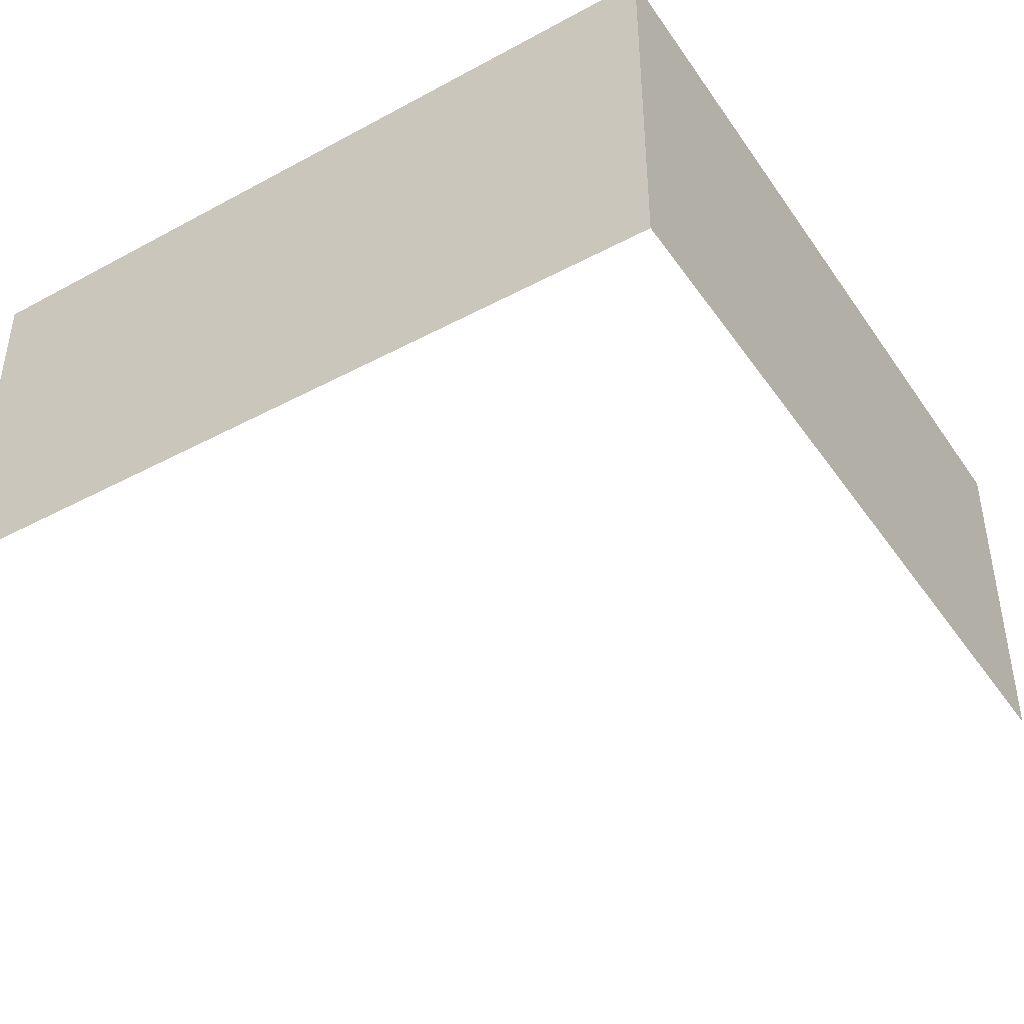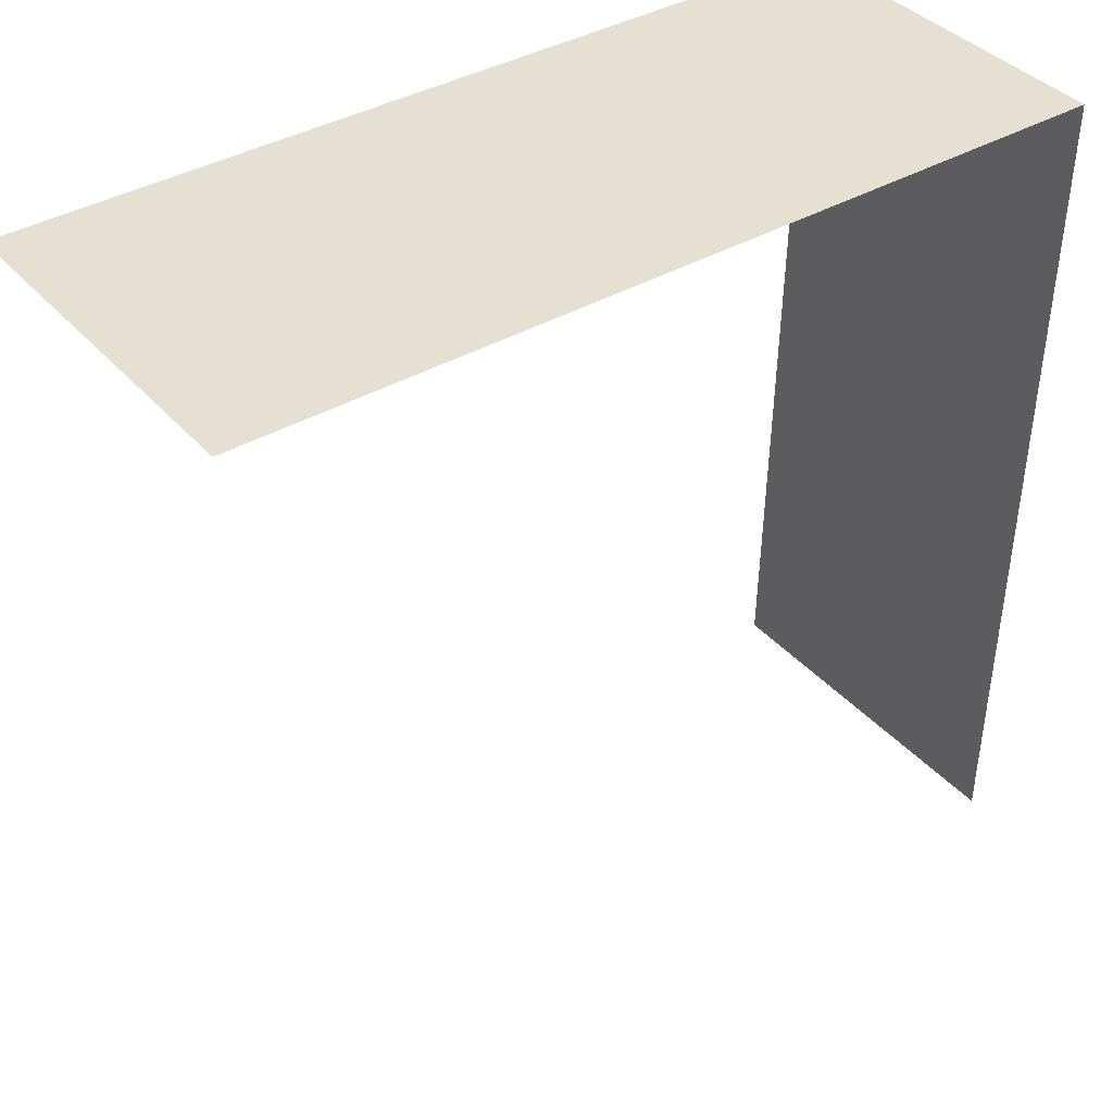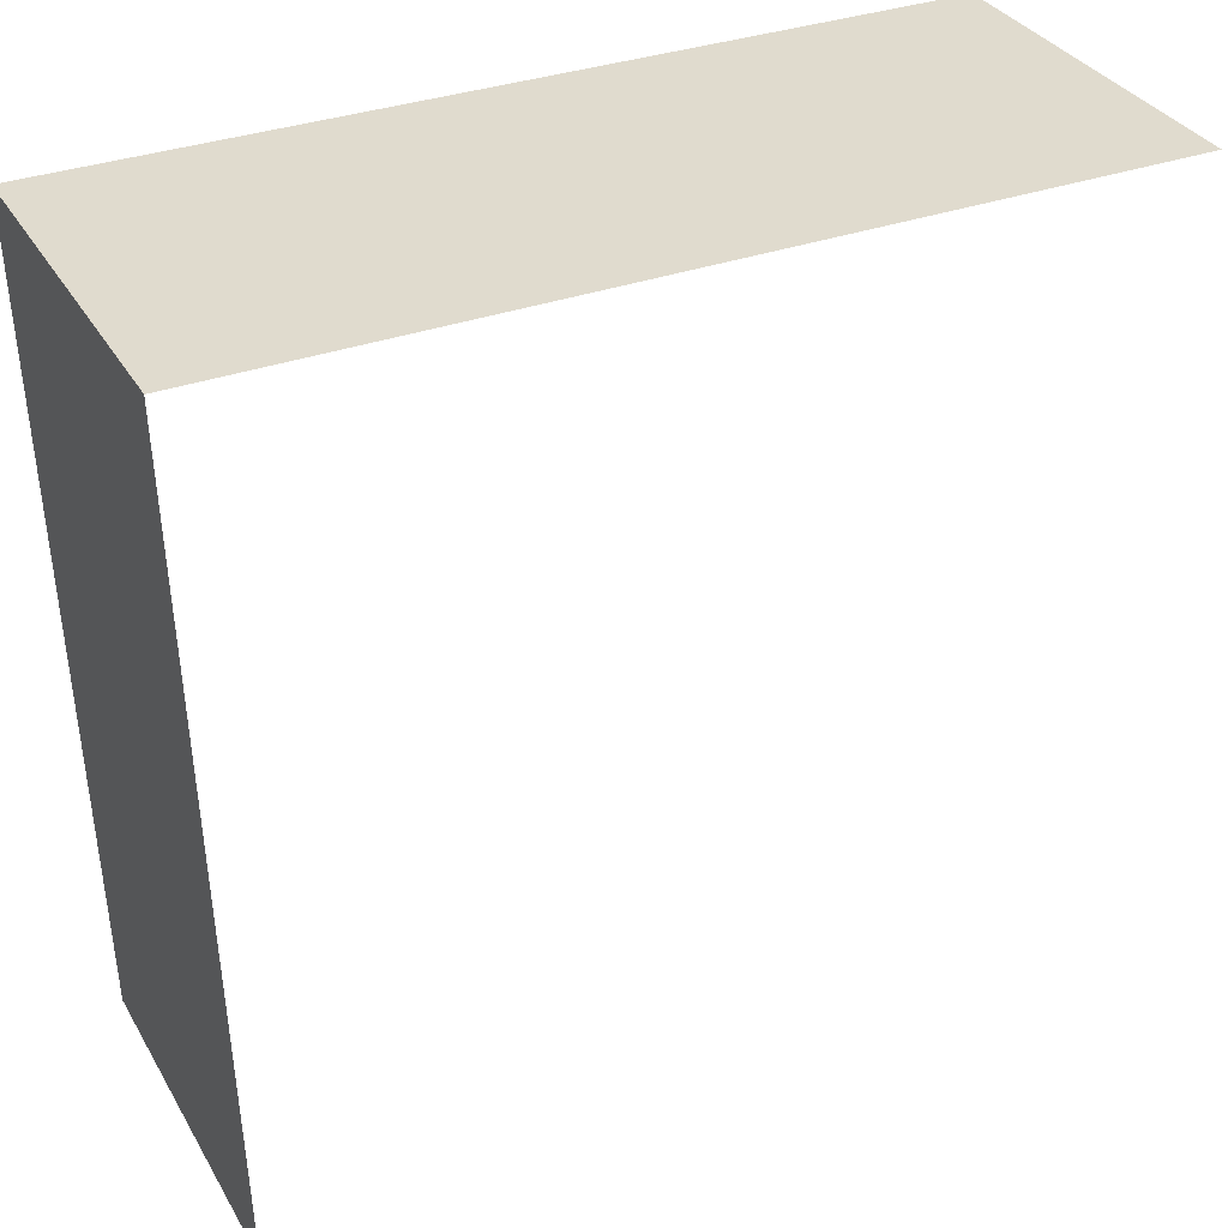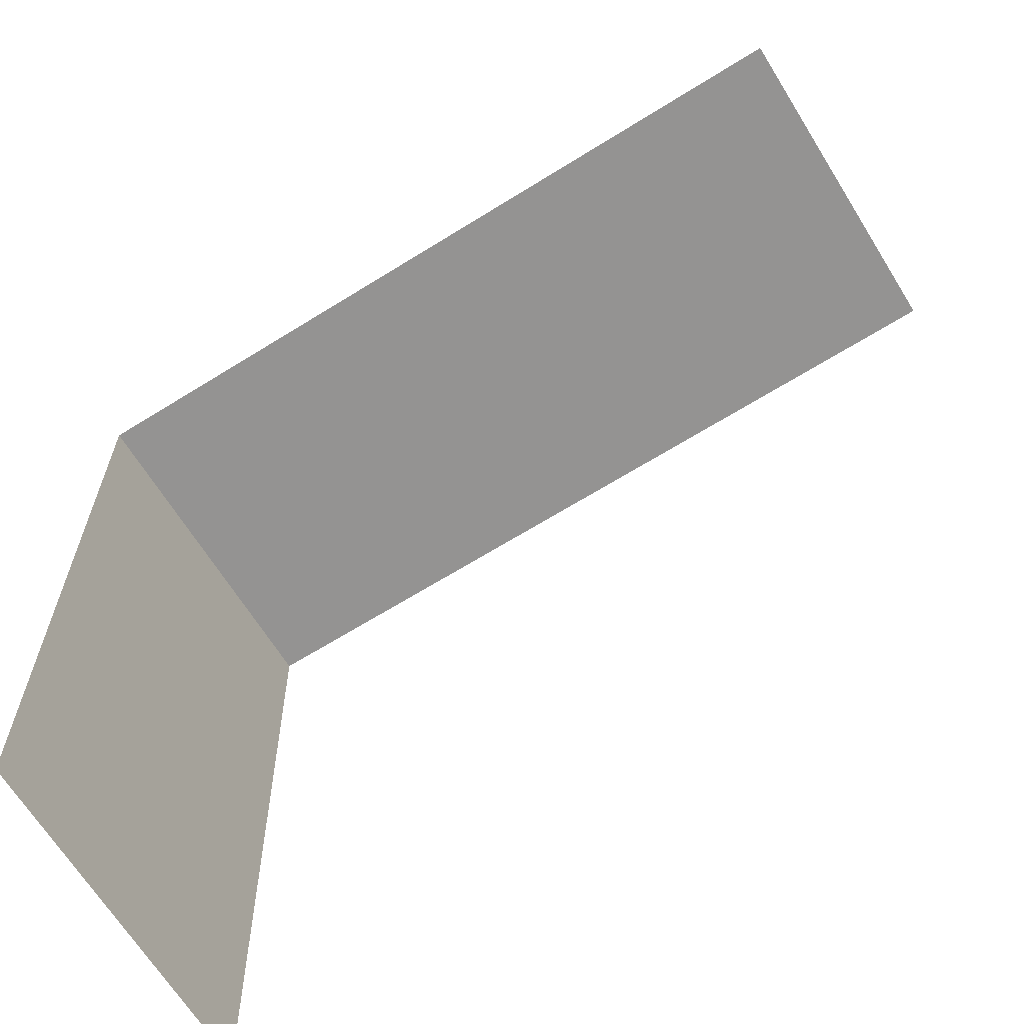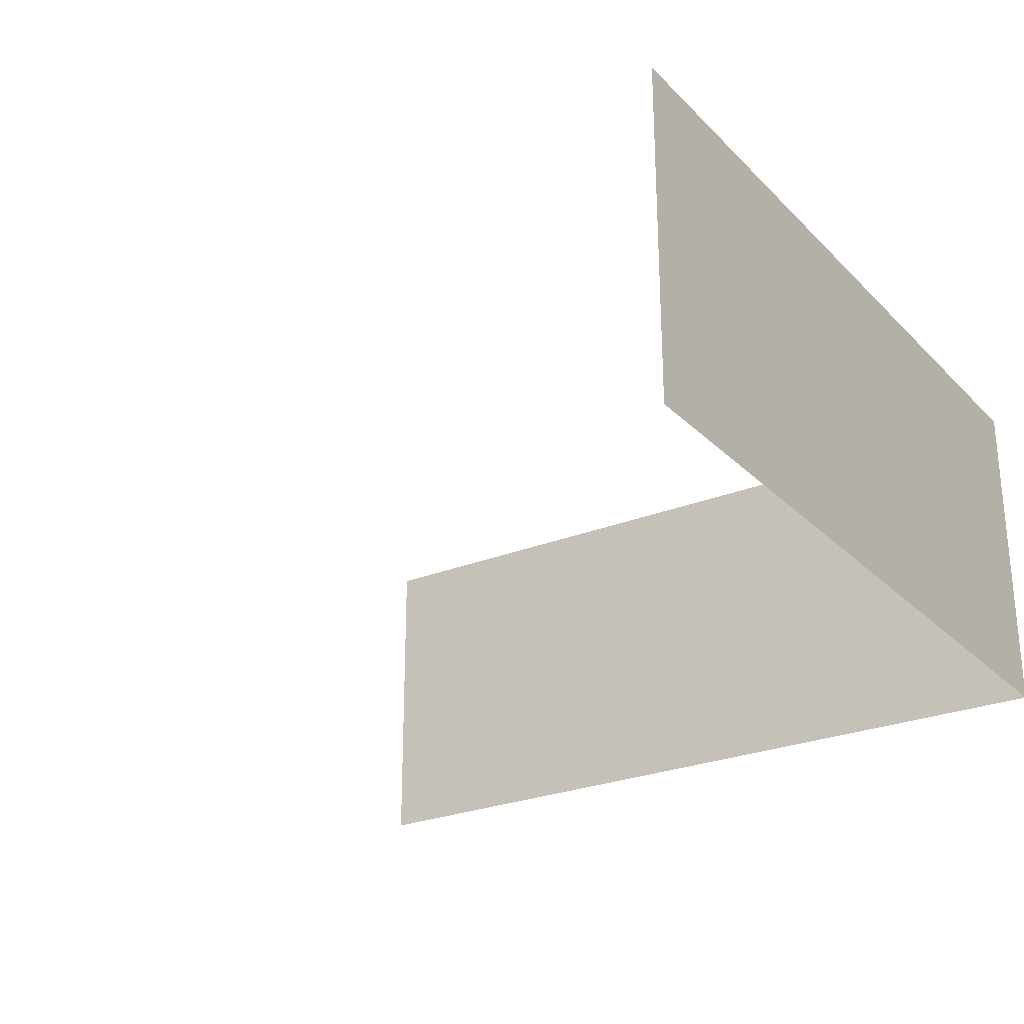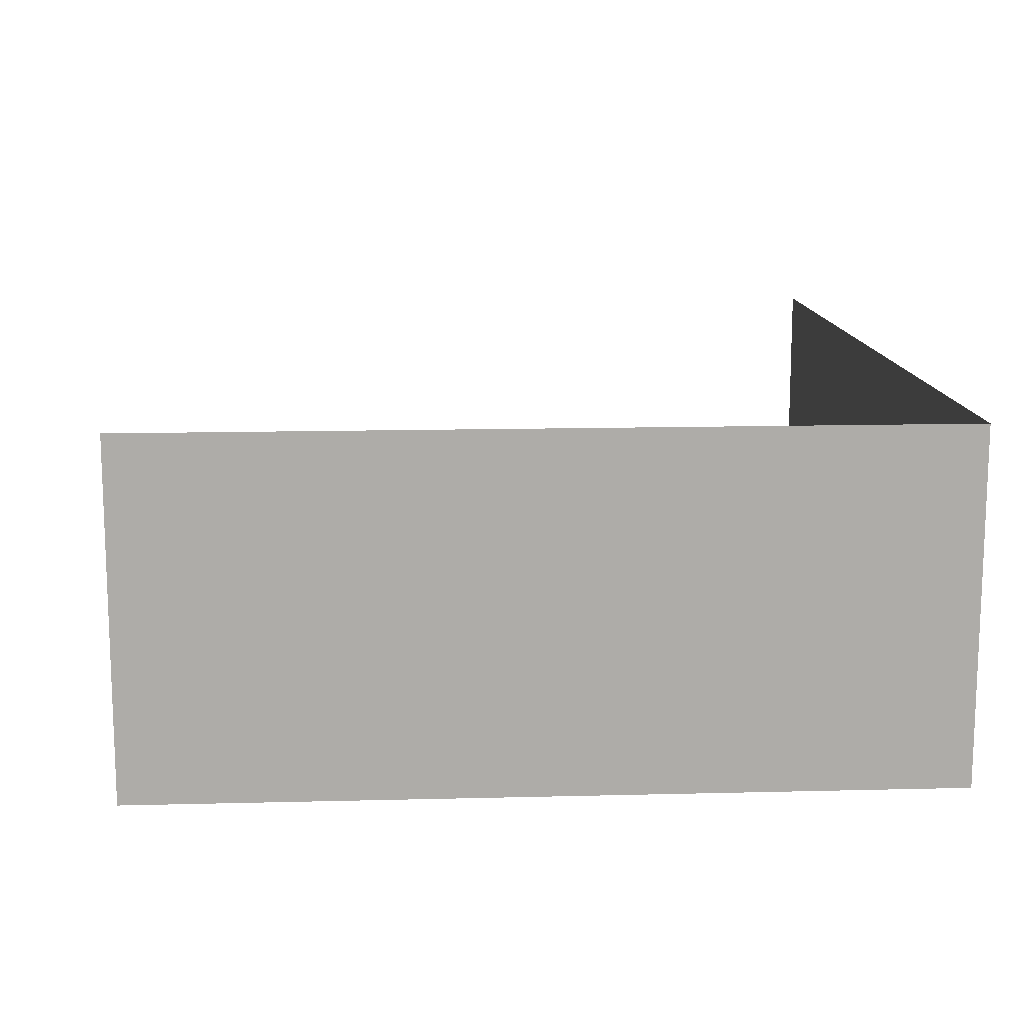
<metadata>
{"format":"obj","ext":"obj","renderer":"f3d","projection":"perspective","resolution":1024,"background":"white","views":[{"elev":-40.8,"azim":121.7,"up":"+Z"},{"elev":38.5,"azim":-36.3,"up":"+Y"},{"elev":33.7,"azim":153.7,"up":"+Y"},{"elev":-66.8,"azim":-148.1,"up":"+Y"},{"elev":-26.5,"azim":32.3,"up":"+Z"},{"elev":13.4,"azim":85.2,"up":"+Z"}]}
</metadata>
<code>
g royal_fence_wood_angle_lod02
v 0.1301 -0.0199 -0.03944
v -5.118 -0.0199 -0.03944
v -5.118 -0.0199 2.129
v 0.1301 -0.01989 2.129
v 3.815e-06 -4.97 -0.03944
v 0.1301 -0.0199 -0.03944
v 0.1301 -0.01989 2.129
v 9.298e-06 -4.97 2.129
g royal_fence_wood_angle_lod02_0
f 3 2 1
f 4 3 1
f 7 6 5
f 8 7 5

</code>
